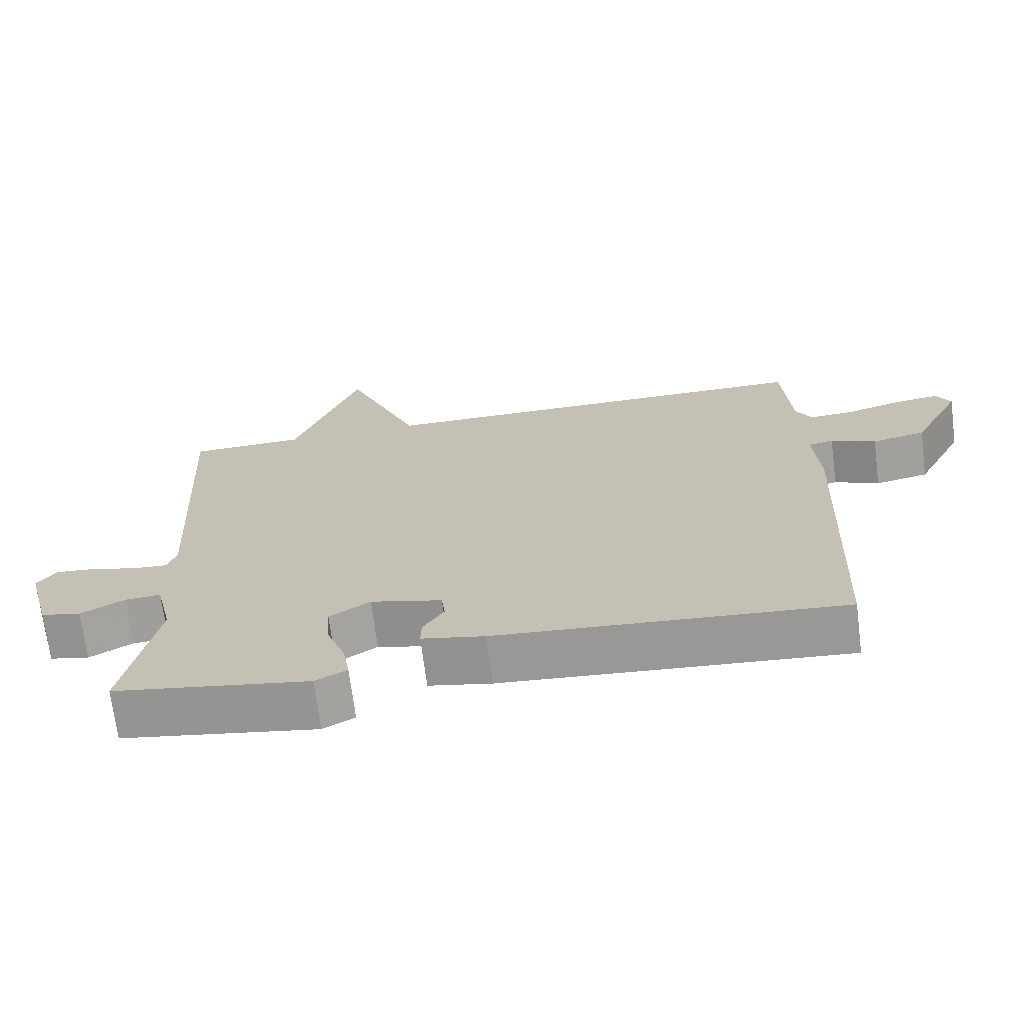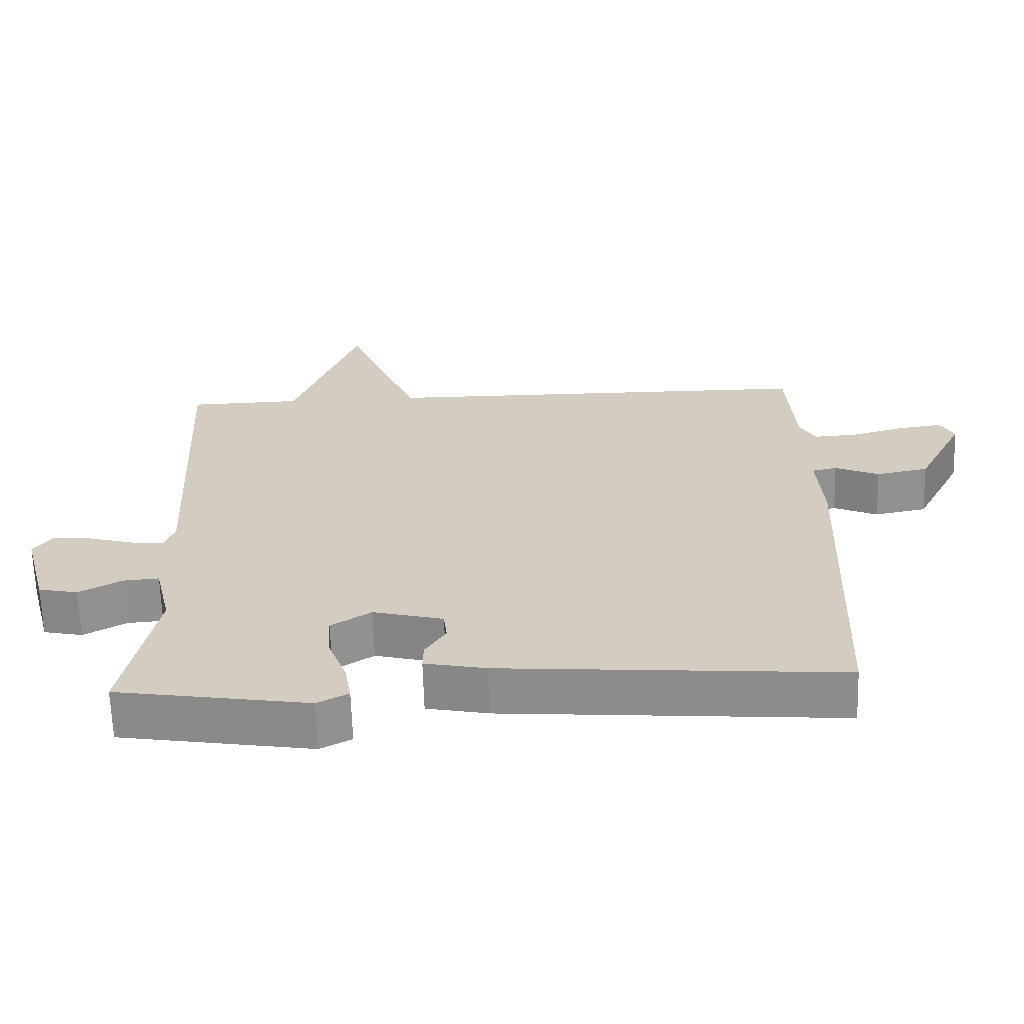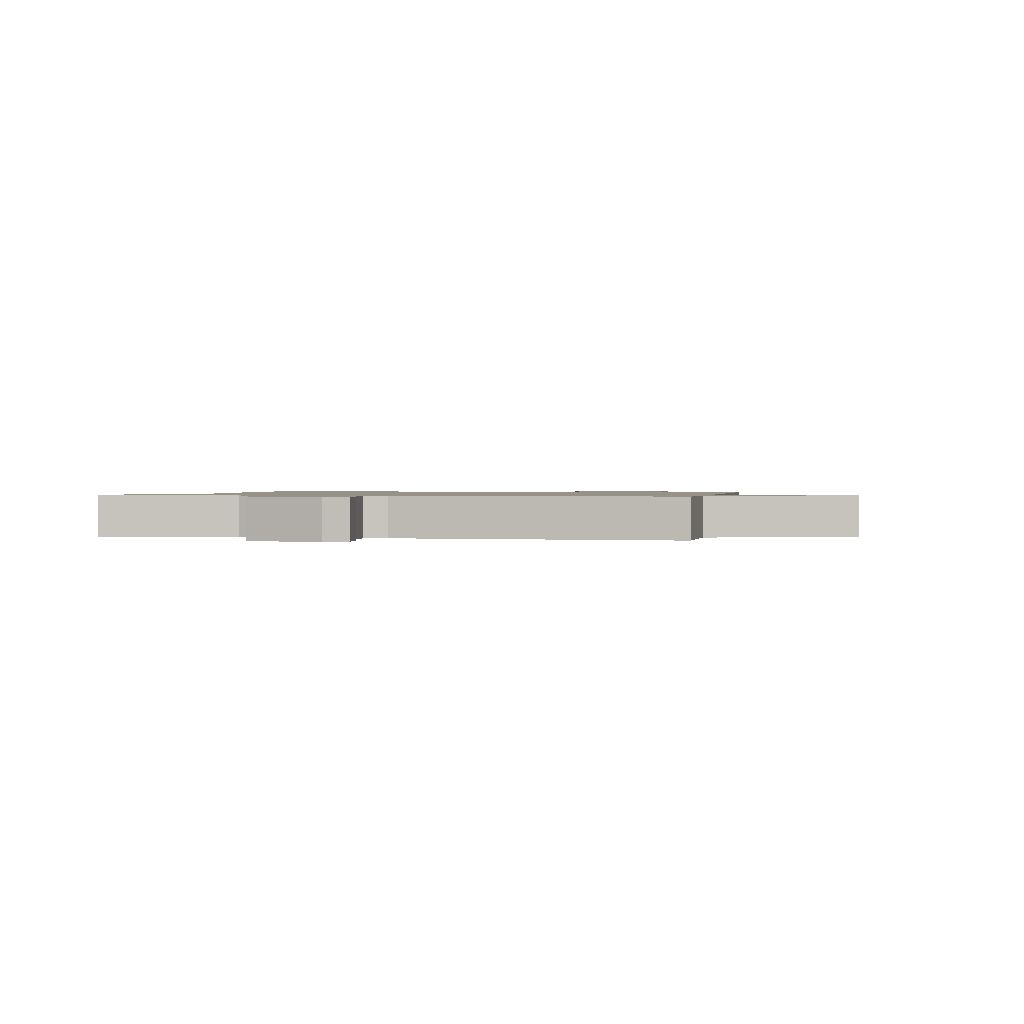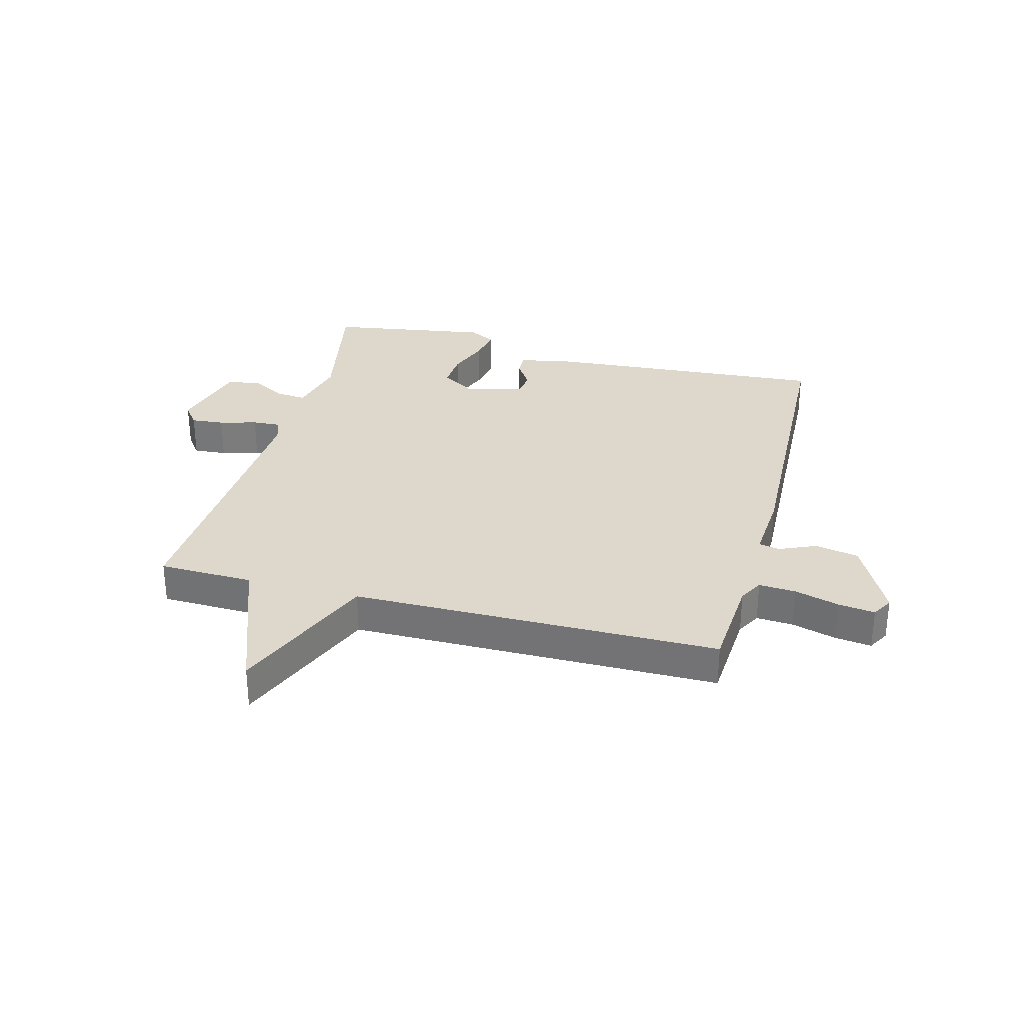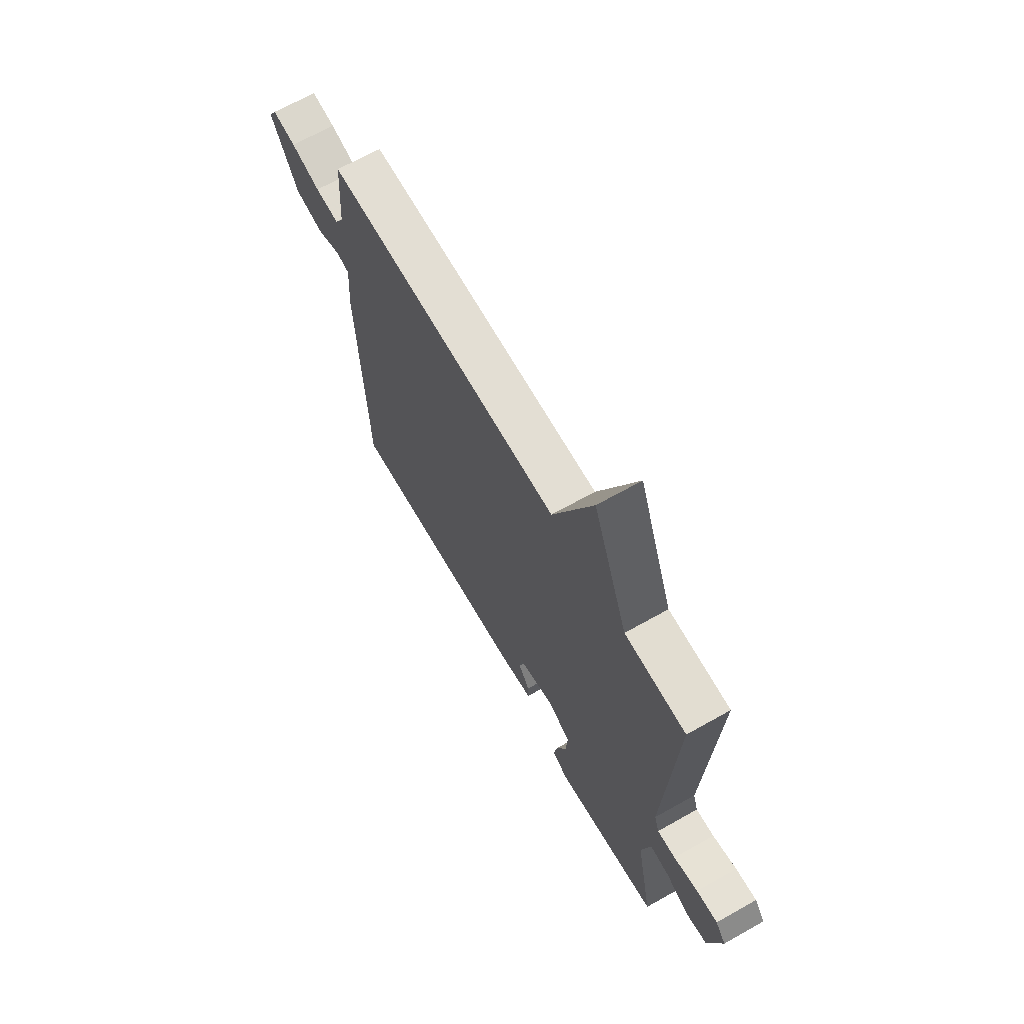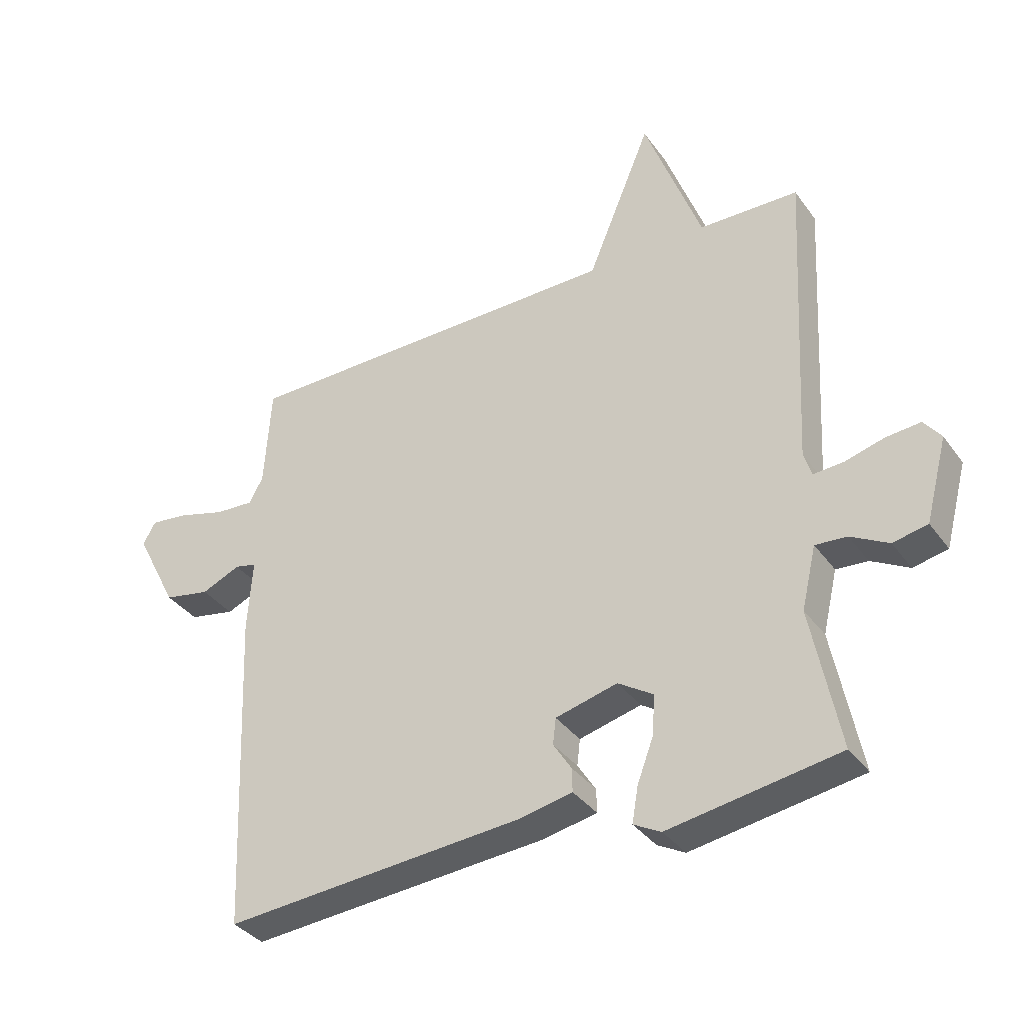
<metadata>
{"format":"obj","ext":"obj","renderer":"f3d","projection":"perspective","resolution":1024,"background":"white","views":[{"elev":-69.9,"azim":7.2,"up":"+Z"},{"elev":-64.9,"azim":1.7,"up":"+Z"},{"elev":1.0,"azim":-79.1,"up":"+Y"},{"elev":31.3,"azim":14.8,"up":"+Y"},{"elev":67.5,"azim":-119.4,"up":"+Z"},{"elev":-35.8,"azim":-148.9,"up":"+Z"}]}
</metadata>
<code>
v -0.5 0.07 -0.5
v -0.454 0.07 -0.266
v -0.478 0.07 -0.164
v -0.53 0.07 -0.168
v -0.592 0.07 -0.202
v -0.649 0.07 -0.19
v -0.685 0.07 -0.054
v -0.657 0.07 -0.017
v -0.6 0.07 -0.022
v -0.535 0.07 -0.04
v -0.486 0.07 -0.043
v -0.473 0.07 -0.003
v -0.5 0.07 0.5
v -0.336 0.07 0.504
v -0.242 0.07 0.759
v -0.136 0.07 0.504
v 0.5 0.07 0.5
v 0.511 0.07 0.332
v 0.534 0.07 0.29
v 0.598 0.07 0.294
v 0.676 0.07 0.316
v 0.739 0.07 0.324
v 0.76 0.07 0.287
v 0.69 0.07 0.151
v 0.614 0.07 0.136
v 0.55 0.07 0.164
v 0.514 0.07 0.156
v 0.522 0.07 0.036
v 0.5 0.07 -0.5
v 0.007 0.07 -0.462
v -0.083 0.07 -0.444
v -0.082 0.07 -0.405
v -0.052 0.07 -0.358
v -0.057 0.07 -0.315
v -0.159 0.07 -0.289
v -0.217 0.07 -0.326
v -0.213 0.07 -0.391
v -0.186 0.07 -0.463
v -0.176 0.07 -0.521
v -0.221 0.07 -0.545
v -0.5 0 -0.5
v -0.454 0 -0.266
v -0.478 0 -0.164
v -0.53 0 -0.168
v -0.592 0 -0.202
v -0.649 0 -0.19
v -0.685 0 -0.054
v -0.657 0 -0.017
v -0.6 0 -0.022
v -0.535 0 -0.04
v -0.486 0 -0.043
v -0.473 0 -0.003
v -0.5 0 0.5
v -0.336 0 0.504
v -0.242 0 0.759
v -0.136 0 0.504
v 0.5 0 0.5
v 0.511 0 0.332
v 0.534 0 0.29
v 0.598 0 0.294
v 0.676 0 0.316
v 0.739 0 0.324
v 0.76 0 0.287
v 0.69 0 0.151
v 0.614 0 0.136
v 0.55 0 0.164
v 0.514 0 0.156
v 0.522 0 0.036
v 0.5 0 -0.5
v 0.007 0 -0.462
v -0.083 0 -0.444
v -0.082 0 -0.405
v -0.052 0 -0.358
v -0.057 0 -0.315
v -0.159 0 -0.289
v -0.217 0 -0.326
v -0.213 0 -0.391
v -0.186 0 -0.463
v -0.176 0 -0.521
v -0.221 0 -0.545
f 40 1 2
f 39 40 2
f 38 39 2
f 37 38 2
f 36 37 2 3
f 35 36 3
f 34 35 3
f 31 32 33
f 30 31 33
f 29 30 33
f 28 29 33
f 27 28 33
f 27 33 34
f 24 25 26
f 23 24 26
f 22 23 26
f 21 22 26
f 20 21 26
f 19 20 26 27
f 27 34 3
f 19 27 3
f 18 19 3
f 14 15 16
f 16 17 18
f 14 16 18
f 13 14 18
f 12 13 18
f 8 9 10
f 7 8 10
f 6 7 10
f 5 6 10
f 4 5 10
f 4 10 11
f 3 4 11
f 3 11 12 18
f 42 41 80
f 42 80 79
f 42 79 78
f 42 78 77
f 43 42 77 76
f 43 76 75
f 43 75 74
f 73 72 71
f 73 71 70
f 73 70 69
f 73 69 68
f 73 68 67
f 74 73 67
f 66 65 64
f 66 64 63
f 66 63 62
f 66 62 61
f 66 61 60
f 67 66 60 59
f 43 74 67
f 43 67 59
f 43 59 58
f 56 55 54
f 58 57 56
f 58 56 54
f 58 54 53
f 58 53 52
f 50 49 48
f 50 48 47
f 50 47 46
f 50 46 45
f 50 45 44
f 51 50 44
f 51 44 43
f 58 52 51 43
f 1 41 42 2
f 2 42 43 3
f 3 43 44 4
f 4 44 45 5
f 5 45 46 6
f 6 46 47 7
f 7 47 48 8
f 8 48 49 9
f 9 49 50 10
f 10 50 51 11
f 11 51 52 12
f 12 52 53 13
f 13 53 54 14
f 14 54 55 15
f 15 55 56 16
f 16 56 57 17
f 17 57 58 18
f 18 58 59 19
f 19 59 60 20
f 20 60 61 21
f 21 61 62 22
f 22 62 63 23
f 23 63 64 24
f 24 64 65 25
f 25 65 66 26
f 26 66 67 27
f 27 67 68 28
f 28 68 69 29
f 29 69 70 30
f 30 70 71 31
f 31 71 72 32
f 32 72 73 33
f 33 73 74 34
f 34 74 75 35
f 35 75 76 36
f 36 76 77 37
f 37 77 78 38
f 38 78 79 39
f 39 79 80 40
f 40 80 41 1

</code>
